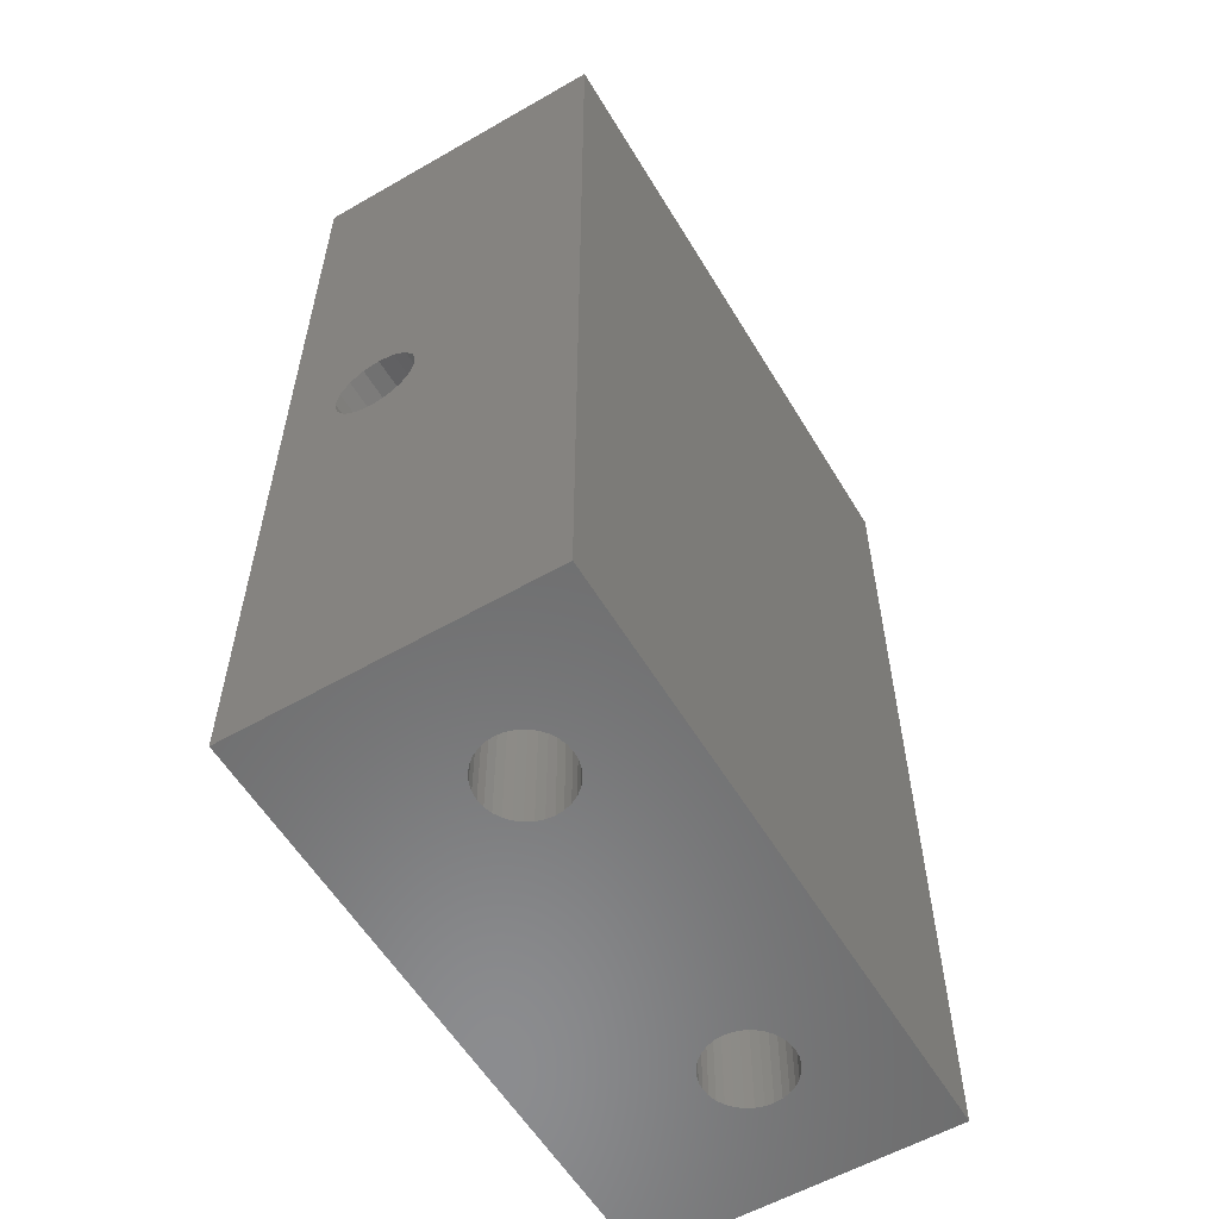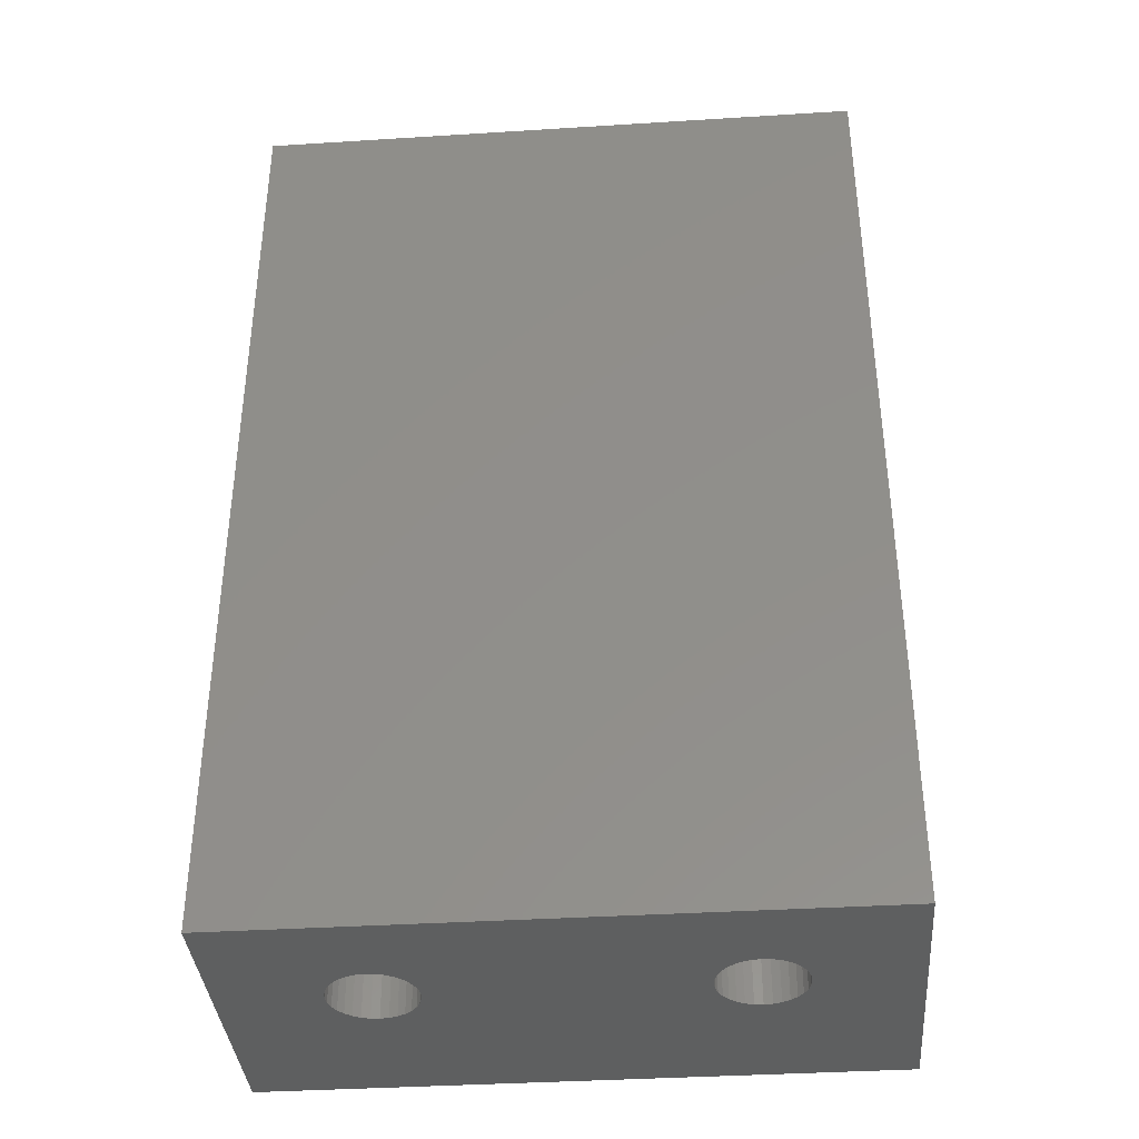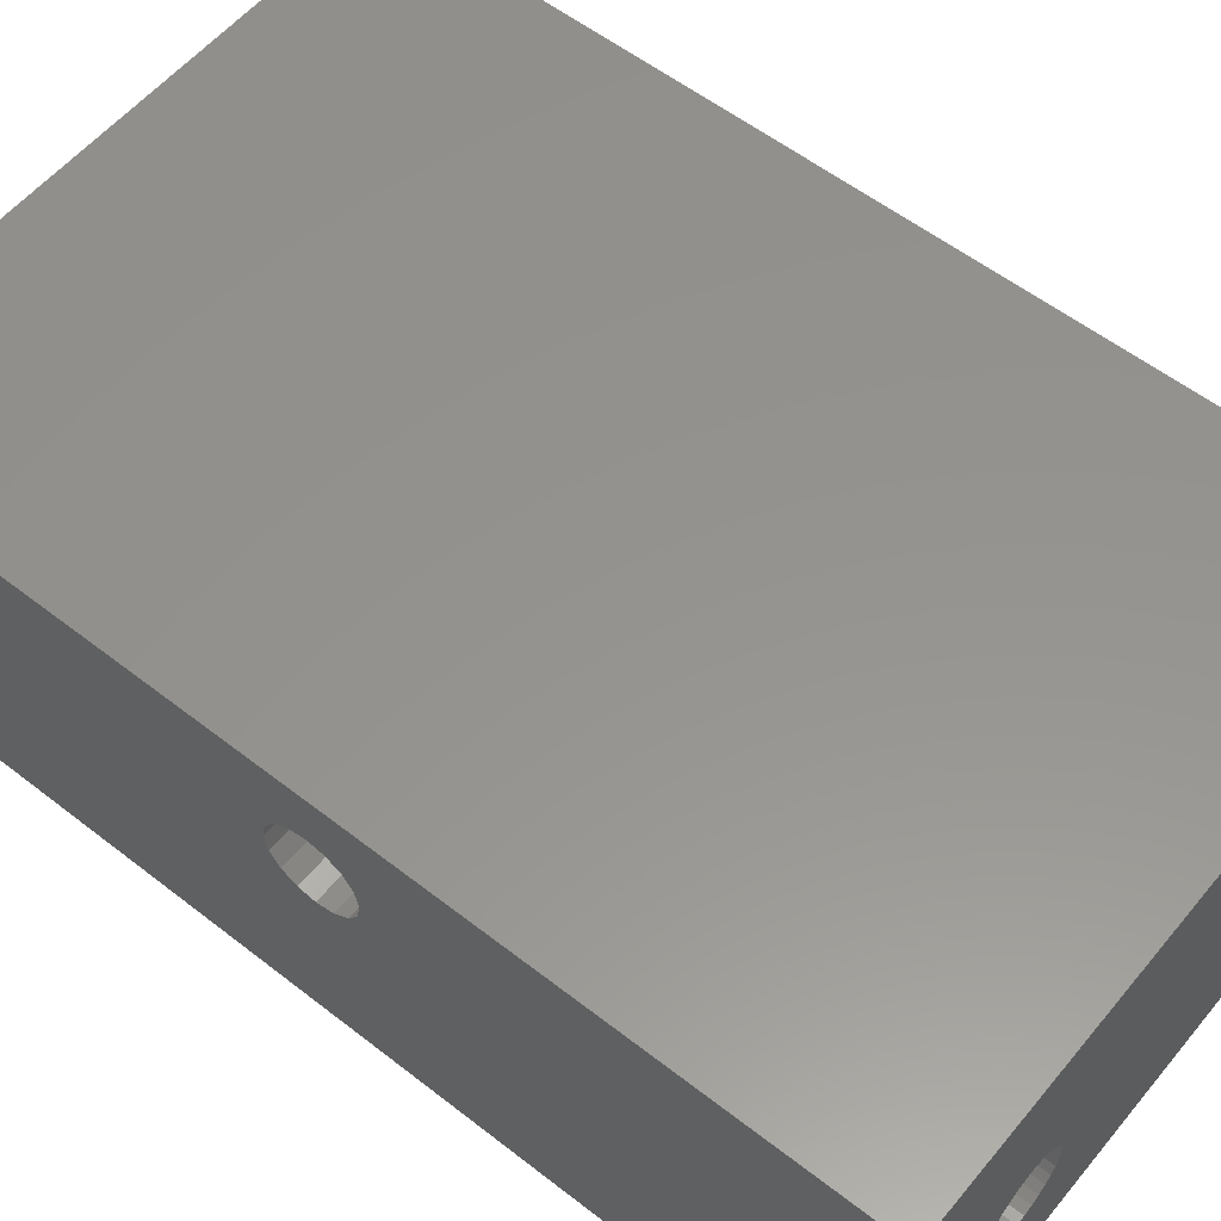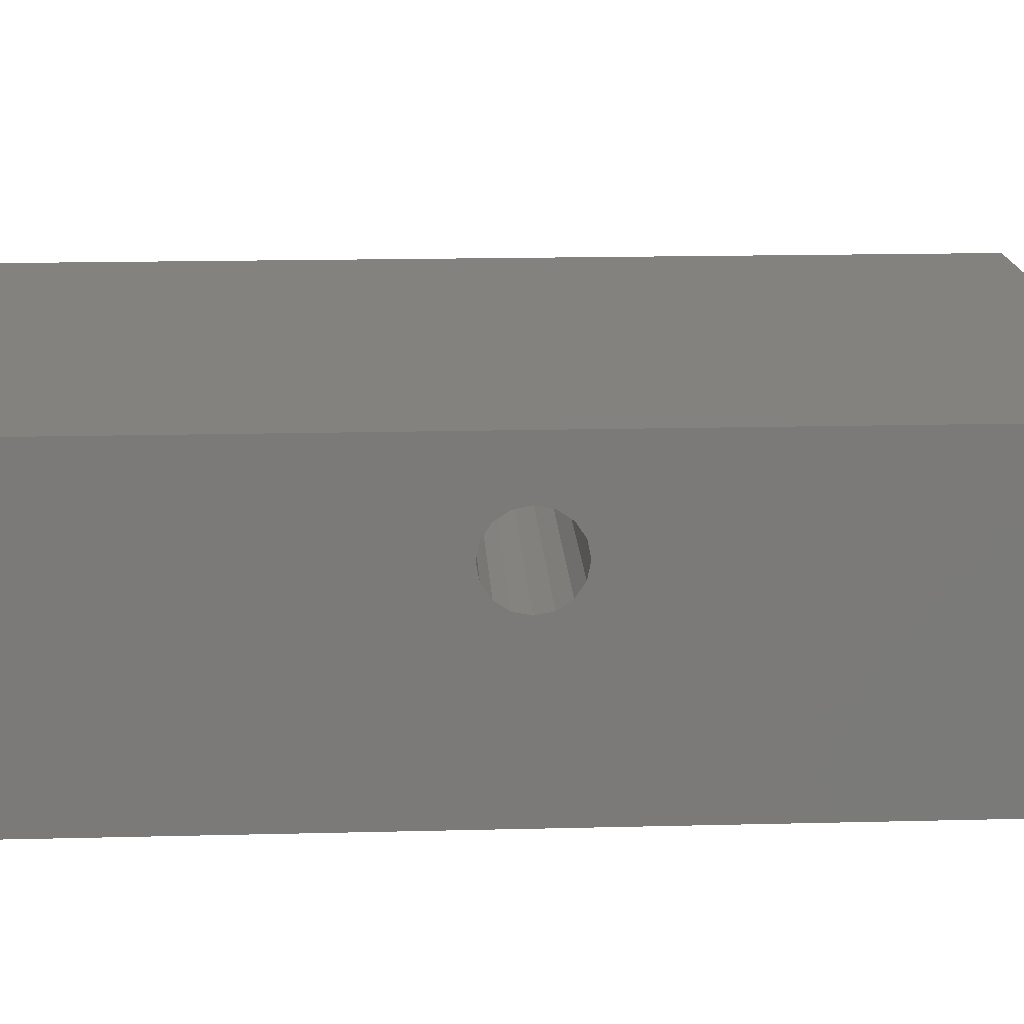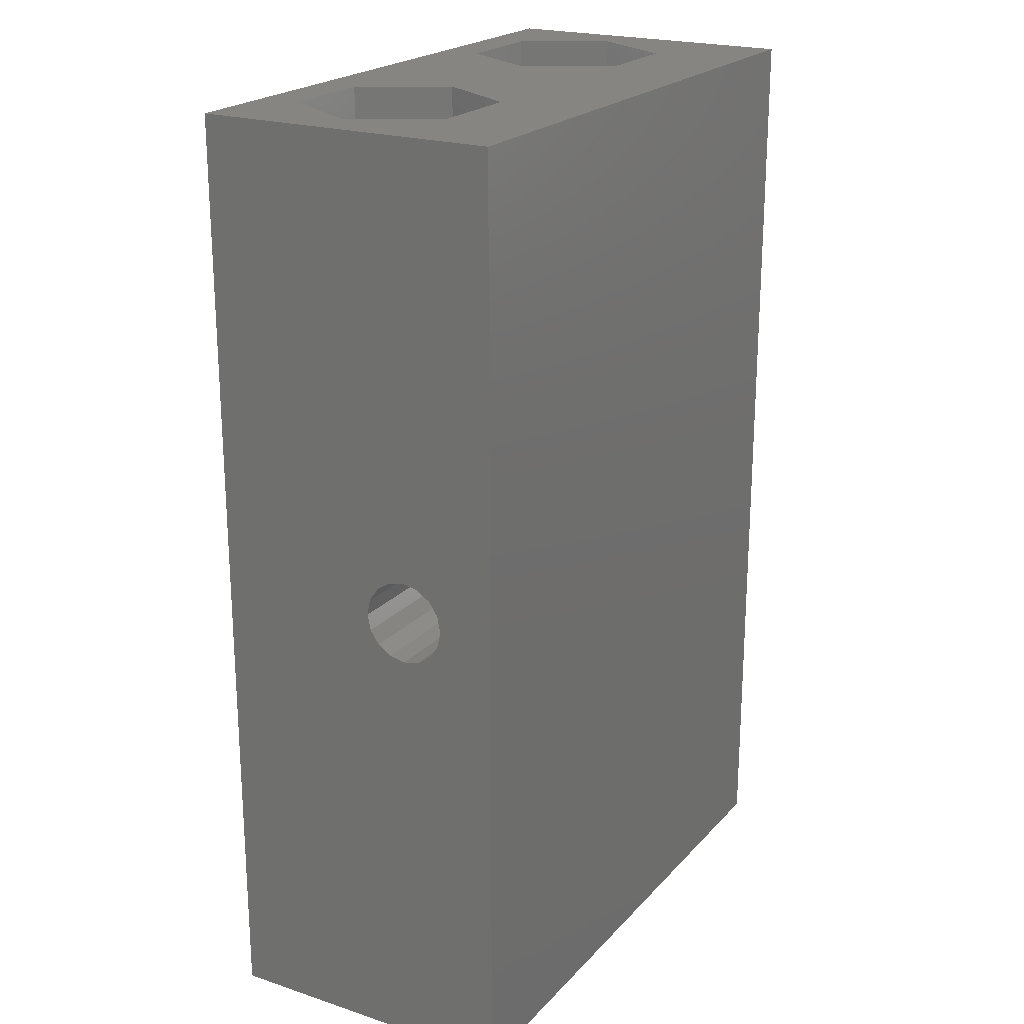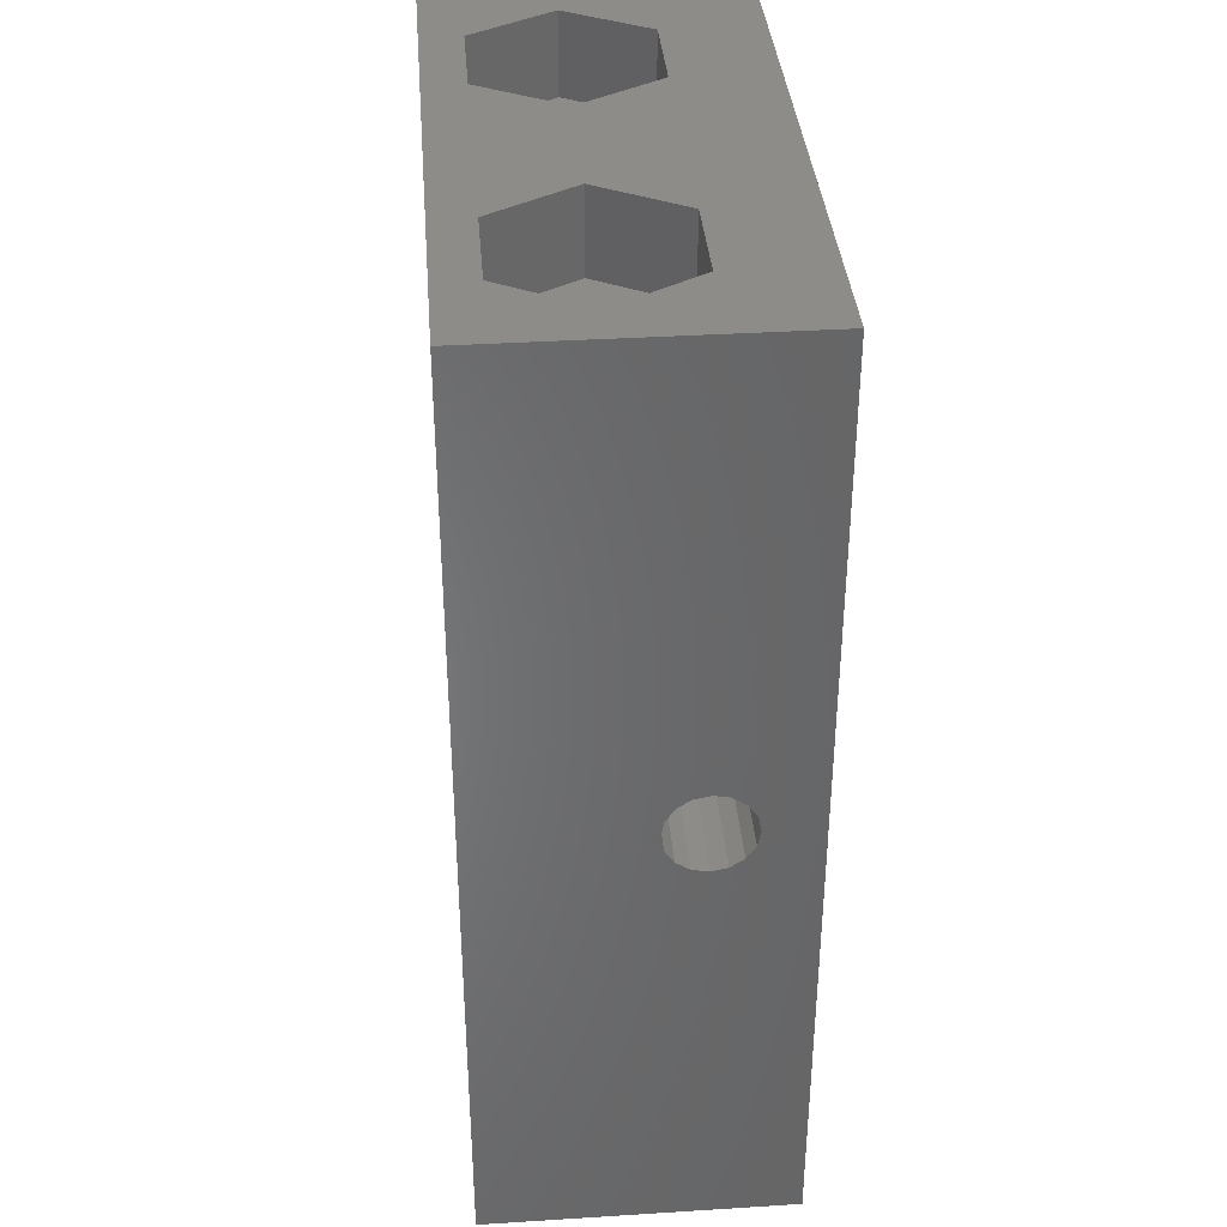
<metadata>
{"format":"stl","ext":"stl","renderer":"f3d","projection":"perspective","resolution":1024,"background":"white","views":[{"elev":-57.5,"azim":-59.2,"up":"+Z"},{"elev":-37.5,"azim":4.6,"up":"+Z"},{"elev":56.7,"azim":129.1,"up":"+Y"},{"elev":16.8,"azim":87.1,"up":"+Y"},{"elev":21.6,"azim":120.0,"up":"+Z"},{"elev":37.0,"azim":85.4,"up":"+Z"}]}
</metadata>
<code>
# stl→obj: 208 verts, 424 faces
v -76 10 -178
v -76 8 -161
v -76 10 -144
v -76 7.965 -161.2
v -76 7.886 -161.6
v -76 7.561 -162.1
v -76 7.074 -162.4
v -76 6.675 -162.5
v -76 6.5 -162.5
v -76 6.325 -162.5
v -76 -1 -178
v -76 5.926 -162.4
v -76 5.439 -162.1
v -76 5.035 -161.2
v -76 5 -161
v -76 5.114 -161.6
v -76 7.921 -160.6
v -76 7.886 -160.4
v -76 7.561 -159.9
v -76 7.074 -159.6
v -76 6.899 -159.6
v -76 6.5 -159.5
v -76 6.101 -159.6
v -76 -1 -144
v -76 5.926 -159.6
v -76 5.439 -159.9
v -76 5.114 -160.4
v -76 5.079 -160.6
v -54 10 -144
v -55.5 3.48 -144
v -54 -1 -144
v -57.25 6.511 -144
v -60.75 6.511 -144
v -67.5 3.48 -144
v -62.5 3.48 -144
v -69.25 6.511 -144
v -72.75 6.511 -144
v -74.5 3.48 -144
v -57.25 0.4489 -144
v -60.75 0.4489 -144
v -69.25 0.4489 -144
v -72.75 0.4489 -144
v -54 8 -161
v -54 10 -178
v -54 7.908 -160.5
v -54 7.886 -160.4
v -54 7.561 -159.9
v -54 7.074 -159.6
v -54 6.962 -159.6
v -54 6.5 -159.5
v -54 6.038 -159.6
v -54 5.926 -159.6
v -54 5.439 -159.9
v -54 5.092 -160.5
v -54 5 -161
v -54 5.114 -160.4
v -54 7.978 -161.1
v -54 7.886 -161.6
v -54 7.561 -162.1
v -54 7.074 -162.4
v -54 6.612 -162.5
v -54 6.5 -162.5
v -54 6.388 -162.5
v -54 5.926 -162.4
v -54 -1 -178
v -54 5.439 -162.1
v -54 5.114 -161.6
v -54 5.022 -161.1
v -57.53 3.773 -178
v -57.5 3.48 -178
v -57.53 3.187 -178
v -57.61 2.906 -178
v -57.75 2.647 -178
v -57.94 2.419 -178
v -58.17 2.233 -178
v -58.43 2.094 -178
v -58.71 2.009 -178
v -59 1.98 -178
v -59.29 2.009 -178
v -59.57 2.094 -178
v -70.43 2.094 -178
v -60.47 3.187 -178
v -69.5 3.48 -178
v -60.5 3.48 -178
v -69.53 3.187 -178
v -60.39 2.906 -178
v -69.61 2.906 -178
v -60.25 2.647 -178
v -69.75 2.647 -178
v -60.06 2.419 -178
v -69.94 2.419 -178
v -59.83 2.233 -178
v -70.17 2.233 -178
v -70.71 2.009 -178
v -71 1.98 -178
v -72.47 3.187 -178
v -72.5 3.48 -178
v -72.39 2.906 -178
v -72.25 2.647 -178
v -72.06 2.419 -178
v -71.83 2.233 -178
v -71.57 2.094 -178
v -71.29 2.009 -178
v -57.61 4.054 -178
v -57.75 4.313 -178
v -57.94 4.541 -178
v -58.17 4.727 -178
v -58.43 4.866 -178
v -58.71 4.951 -178
v -59 4.98 -178
v -59.29 4.951 -178
v -59.57 4.866 -178
v -70.43 4.866 -178
v -59.83 4.727 -178
v -70.17 4.727 -178
v -60.06 4.541 -178
v -60.47 3.773 -178
v -69.53 3.773 -178
v -60.39 4.054 -178
v -69.61 4.054 -178
v -60.25 4.313 -178
v -69.75 4.313 -178
v -69.94 4.541 -178
v -70.71 4.951 -178
v -71 4.98 -178
v -71.29 4.951 -178
v -72.47 3.773 -178
v -72.39 4.054 -178
v -71.57 4.866 -178
v -71.83 4.727 -178
v -72.06 4.541 -178
v -72.25 4.313 -178
v -72.39 4.054 -147
v -72.25 4.313 -147
v -71.29 2.009 -147
v -71 1.98 -147
v -69.5 3.48 -147
v -69.53 3.187 -147
v -69.94 4.541 -147
v -70.17 4.727 -147
v -70.43 4.866 -147
v -70.71 4.951 -147
v -71.57 4.866 -147
v -71.83 4.727 -147
v -72.06 4.541 -147
v -72.47 3.773 -147
v -72.5 3.48 -147
v -72.47 3.187 -147
v -70.71 2.009 -147
v -71.83 2.233 -147
v -71.57 2.094 -147
v -72.06 2.419 -147
v -72.25 2.647 -147
v -72.39 2.906 -147
v -71 4.98 -147
v -71.29 4.951 -147
v -69.75 4.313 -147
v -69.61 4.054 -147
v -69.53 3.773 -147
v -69.61 2.906 -147
v -69.75 2.647 -147
v -70.17 2.233 -147
v -69.94 2.419 -147
v -70.43 2.094 -147
v -60.39 4.054 -147
v -60.25 4.313 -147
v -59.29 2.009 -147
v -59 1.98 -147
v -57.53 3.187 -147
v -57.61 2.906 -147
v -57.94 4.541 -147
v -58.17 4.727 -147
v -58.43 4.866 -147
v -58.71 4.951 -147
v -58.43 2.094 -147
v -58.17 2.233 -147
v -59.57 4.866 -147
v -59.83 4.727 -147
v -60.06 4.541 -147
v -60.47 3.773 -147
v -60.47 3.187 -147
v -60.5 3.48 -147
v -59.83 2.233 -147
v -59.57 2.094 -147
v -60.06 2.419 -147
v -60.25 2.647 -147
v -60.39 2.906 -147
v -59 4.98 -147
v -59.29 4.951 -147
v -57.61 4.054 -147
v -57.53 3.773 -147
v -57.75 4.313 -147
v -57.5 3.48 -147
v -57.75 2.647 -147
v -57.94 2.419 -147
v -58.71 2.009 -147
v -67.5 3.48 -147
v -69.25 6.511 -147
v -72.75 6.511 -147
v -74.5 3.48 -147
v -69.25 0.4489 -147
v -72.75 0.4489 -147
v -60.75 6.511 -147
v -62.5 3.48 -147
v -60.75 0.4489 -147
v -55.5 3.48 -147
v -57.25 6.511 -147
v -57.25 0.4489 -147
f 1 2 3
f 1 4 2
f 1 5 4
f 1 6 5
f 1 7 6
f 1 8 7
f 1 9 8
f 1 10 9
f 11 10 1
f 10 11 12
f 12 11 13
f 14 11 15
f 16 11 14
f 13 11 16
f 17 3 2
f 18 3 17
f 19 3 18
f 20 3 19
f 21 3 20
f 22 3 21
f 23 3 22
f 24 23 25
f 24 25 26
f 24 26 27
f 24 28 15
f 24 15 11
f 28 24 27
f 23 24 3
f 29 30 31
f 29 32 30
f 29 33 32
f 33 34 35
f 36 33 29
f 33 36 34
f 3 36 29
f 37 3 38
f 36 3 37
f 39 31 30
f 40 31 39
f 34 40 35
f 41 40 34
f 41 31 40
f 24 41 42
f 41 24 31
f 38 24 42
f 24 38 3
f 29 43 44
f 29 45 43
f 29 46 45
f 29 47 46
f 29 48 47
f 29 49 48
f 29 50 49
f 29 51 50
f 31 51 29
f 51 31 52
f 52 31 53
f 54 31 55
f 56 31 54
f 53 31 56
f 57 44 43
f 58 44 57
f 59 44 58
f 60 44 59
f 61 44 60
f 62 44 61
f 63 44 62
f 64 44 63
f 65 64 66
f 65 66 67
f 65 55 31
f 55 65 68
f 68 65 67
f 64 65 44
f 69 65 70
f 65 71 70
f 65 72 71
f 65 73 72
f 65 74 73
f 65 75 74
f 65 76 75
f 65 77 76
f 65 78 77
f 65 79 78
f 65 80 79
f 81 80 65
f 82 83 84
f 85 82 86
f 87 86 88
f 89 88 90
f 91 90 92
f 80 81 92
f 82 85 83
f 86 87 85
f 88 89 87
f 90 91 89
f 92 93 91
f 92 81 93
f 11 81 65
f 81 11 94
f 94 11 95
f 96 11 97
f 98 11 96
f 99 11 98
f 100 11 99
f 101 11 100
f 102 11 101
f 103 11 102
f 95 11 103
f 65 69 44
f 104 44 69
f 105 44 104
f 106 44 105
f 107 44 106
f 108 44 107
f 109 44 108
f 110 44 109
f 111 44 110
f 112 44 111
f 113 112 114
f 115 114 116
f 83 117 84
f 118 117 83
f 117 118 119
f 120 119 118
f 119 120 121
f 122 121 120
f 121 122 116
f 123 116 122
f 115 116 123
f 114 115 113
f 112 113 44
f 1 113 124
f 1 124 125
f 1 125 126
f 11 127 97
f 1 127 11
f 127 1 128
f 113 1 44
f 129 1 126
f 130 1 129
f 131 1 130
f 132 1 131
f 128 1 132
f 11 31 24
f 31 11 65
f 44 3 29
f 3 44 1
f 133 132 134
f 132 133 128
f 95 135 136
f 135 95 103
f 85 137 83
f 137 85 138
f 115 139 140
f 139 115 123
f 124 141 142
f 141 124 113
f 130 143 144
f 143 130 129
f 131 144 145
f 144 131 130
f 134 131 145
f 131 134 132
f 146 128 133
f 128 146 127
f 147 127 146
f 127 147 97
f 148 97 147
f 97 148 96
f 94 136 149
f 136 94 95
f 102 150 151
f 150 102 101
f 152 99 153
f 99 152 100
f 154 96 148
f 96 154 98
f 126 155 156
f 155 126 125
f 125 142 155
f 142 125 124
f 120 157 122
f 157 120 158
f 122 139 123
f 139 122 157
f 113 140 141
f 140 113 115
f 83 159 118
f 159 83 137
f 89 160 87
f 160 89 161
f 91 162 163
f 162 91 93
f 81 149 164
f 149 81 94
f 129 156 143
f 156 129 126
f 103 151 135
f 151 103 102
f 153 98 154
f 98 153 99
f 101 152 150
f 152 101 100
f 118 158 120
f 158 118 159
f 87 138 85
f 138 87 160
f 93 164 162
f 164 93 81
f 91 161 89
f 161 91 163
f 165 121 166
f 121 165 119
f 78 167 168
f 167 78 79
f 72 169 71
f 169 72 170
f 107 171 172
f 171 107 106
f 109 173 174
f 173 109 108
f 75 175 176
f 175 75 76
f 114 177 178
f 177 114 112
f 116 178 179
f 178 116 114
f 166 116 179
f 116 166 121
f 180 119 165
f 119 180 117
f 181 84 182
f 84 181 82
f 80 183 184
f 183 80 92
f 185 88 186
f 88 185 90
f 187 82 181
f 82 187 86
f 111 188 189
f 188 111 110
f 110 174 188
f 174 110 109
f 69 190 104
f 190 69 191
f 104 192 105
f 192 104 190
f 105 171 106
f 171 105 192
f 108 172 173
f 172 108 107
f 71 193 70
f 193 71 169
f 73 170 72
f 170 73 194
f 74 194 73
f 194 74 195
f 77 168 196
f 168 77 78
f 112 189 177
f 189 112 111
f 182 117 180
f 117 182 84
f 79 184 167
f 184 79 80
f 186 86 187
f 86 186 88
f 92 185 183
f 185 92 90
f 76 196 175
f 196 76 77
f 74 176 195
f 176 74 75
f 70 191 69
f 191 70 193
f 157 197 198
f 138 197 137
f 197 159 137
f 197 158 159
f 197 157 158
f 198 139 157
f 198 140 139
f 198 141 140
f 198 142 141
f 198 155 142
f 199 155 198
f 155 199 156
f 156 199 143
f 133 200 146
f 134 200 133
f 200 134 199
f 145 199 134
f 144 199 145
f 143 199 144
f 160 197 138
f 161 197 160
f 197 161 201
f 163 201 161
f 162 201 163
f 164 201 162
f 149 201 164
f 136 201 149
f 202 136 135
f 202 135 151
f 202 151 150
f 136 202 201
f 152 202 150
f 153 202 152
f 200 153 154
f 200 154 148
f 200 148 147
f 146 200 147
f 153 200 202
f 38 199 37
f 199 38 200
f 42 200 38
f 200 42 202
f 201 42 41
f 42 201 202
f 199 36 37
f 36 199 198
f 197 36 198
f 36 197 34
f 201 34 197
f 34 201 41
f 35 203 33
f 203 35 204
f 40 204 35
f 204 40 205
f 192 206 207
f 169 206 193
f 206 191 193
f 206 190 191
f 206 192 190
f 207 171 192
f 207 172 171
f 207 173 172
f 207 174 173
f 207 188 174
f 203 188 207
f 188 203 189
f 189 203 177
f 165 204 180
f 166 204 165
f 204 166 203
f 179 203 166
f 178 203 179
f 177 203 178
f 170 206 169
f 194 206 170
f 206 194 208
f 195 208 194
f 176 208 195
f 175 208 176
f 196 208 175
f 168 208 196
f 205 168 167
f 205 167 184
f 205 184 183
f 168 205 208
f 185 205 183
f 186 205 185
f 204 186 187
f 204 187 181
f 204 181 182
f 180 204 182
f 186 204 205
f 208 40 39
f 40 208 205
f 208 30 206
f 30 208 39
f 203 32 33
f 32 203 207
f 206 32 207
f 32 206 30
f 8 62 61
f 62 8 9
f 7 61 60
f 61 7 8
f 22 49 50
f 49 22 21
f 12 66 64
f 66 12 13
f 54 27 56
f 27 54 28
f 9 63 62
f 63 9 10
f 6 60 59
f 60 6 7
f 18 45 46
f 45 18 17
f 2 45 17
f 45 2 43
f 6 58 5
f 58 6 59
f 20 47 48
f 47 20 19
f 26 52 53
f 52 26 25
f 66 16 67
f 16 66 13
f 18 47 19
f 47 18 46
f 2 57 43
f 57 2 4
f 23 50 51
f 50 23 22
f 21 48 49
f 48 21 20
f 55 28 54
f 28 55 15
f 56 26 53
f 26 56 27
f 25 51 52
f 51 25 23
f 68 15 55
f 15 68 14
f 67 14 68
f 14 67 16
f 5 57 4
f 57 5 58
f 10 64 63
f 64 10 12

</code>
